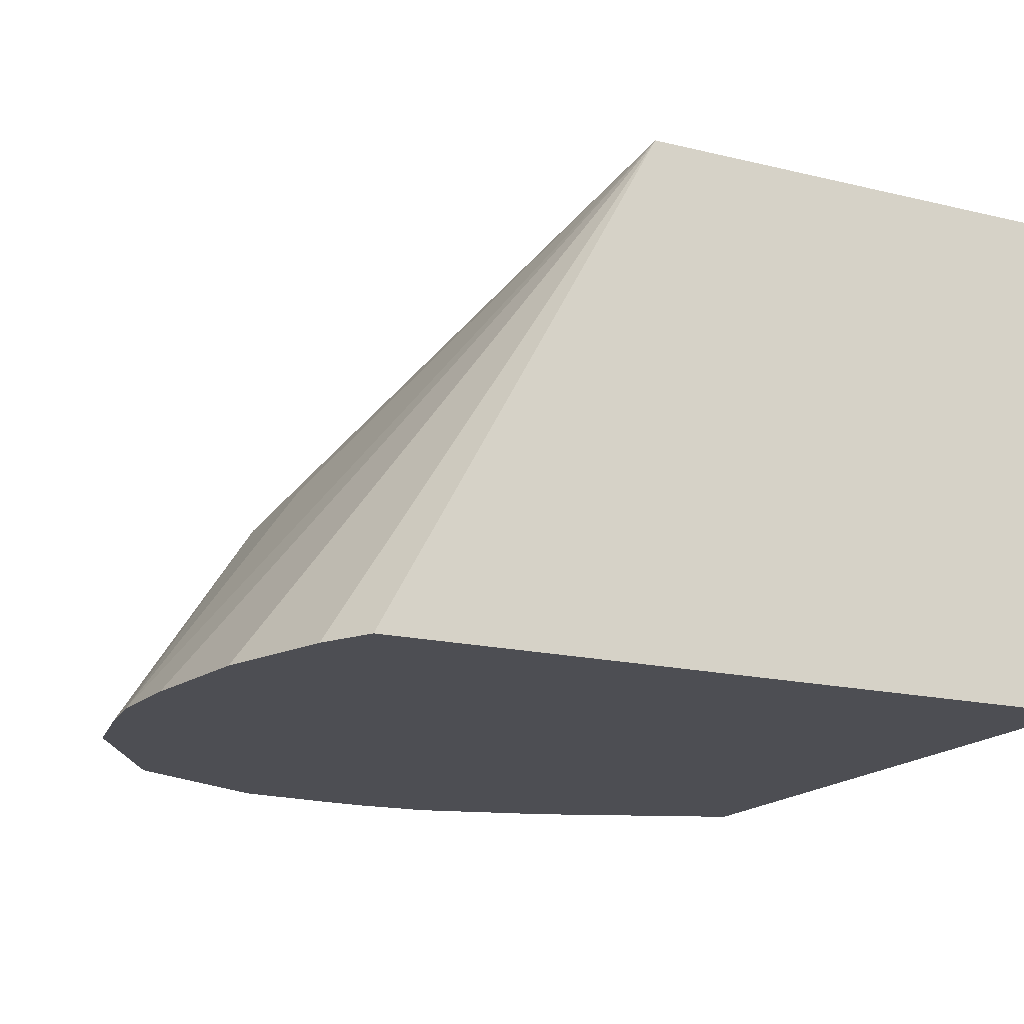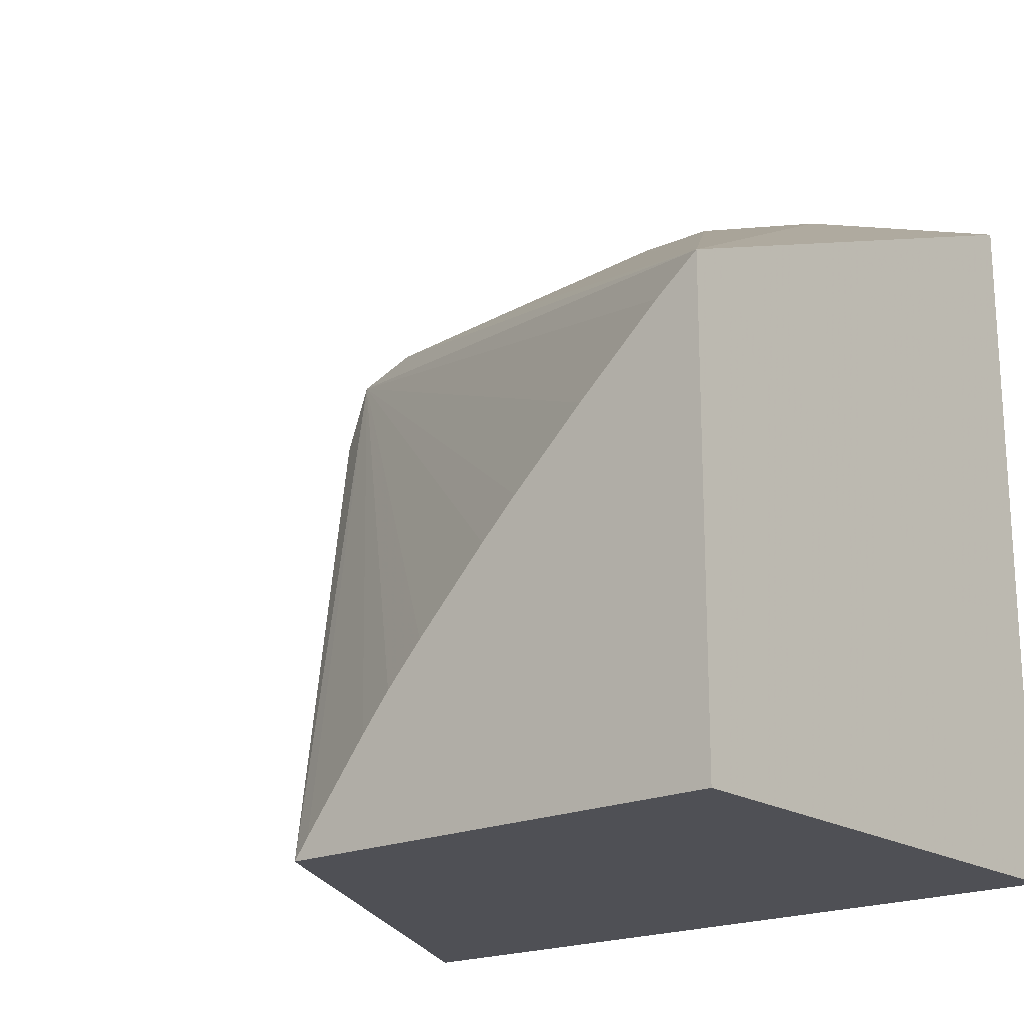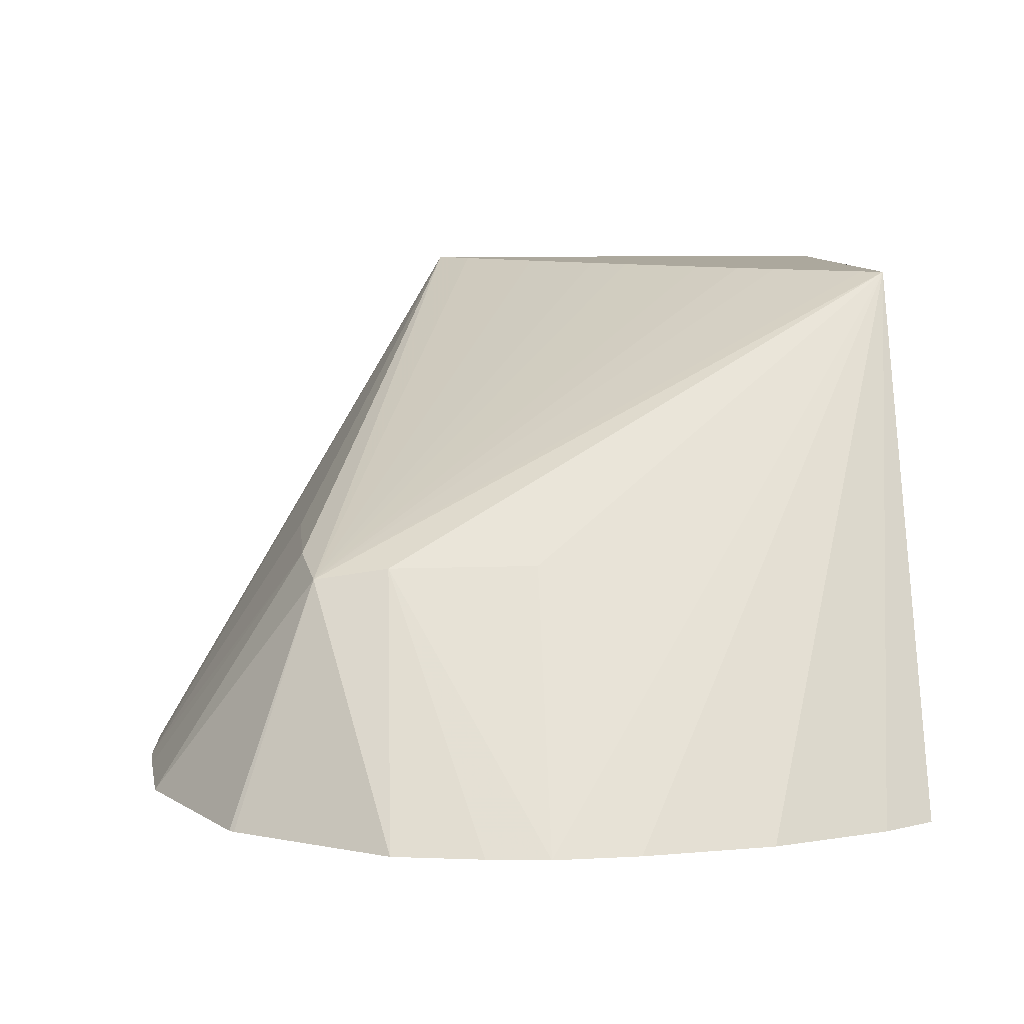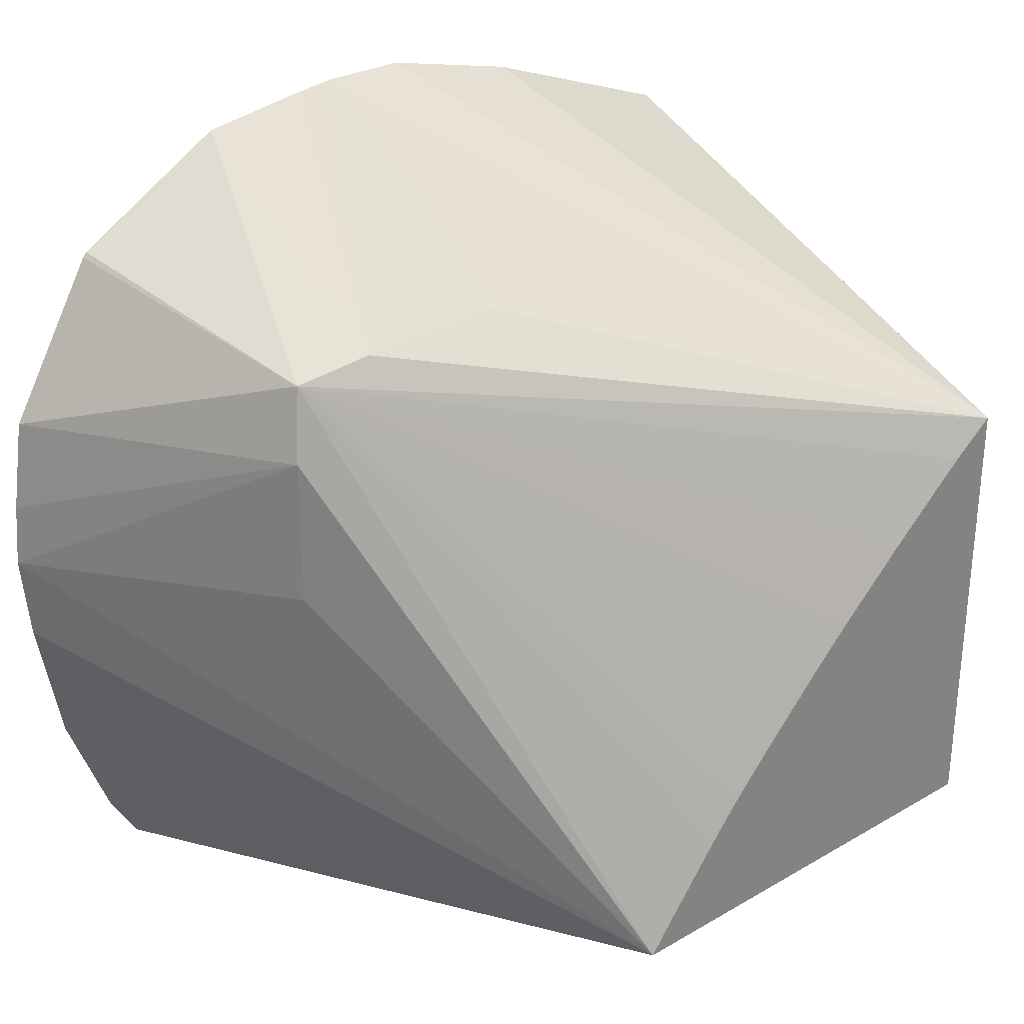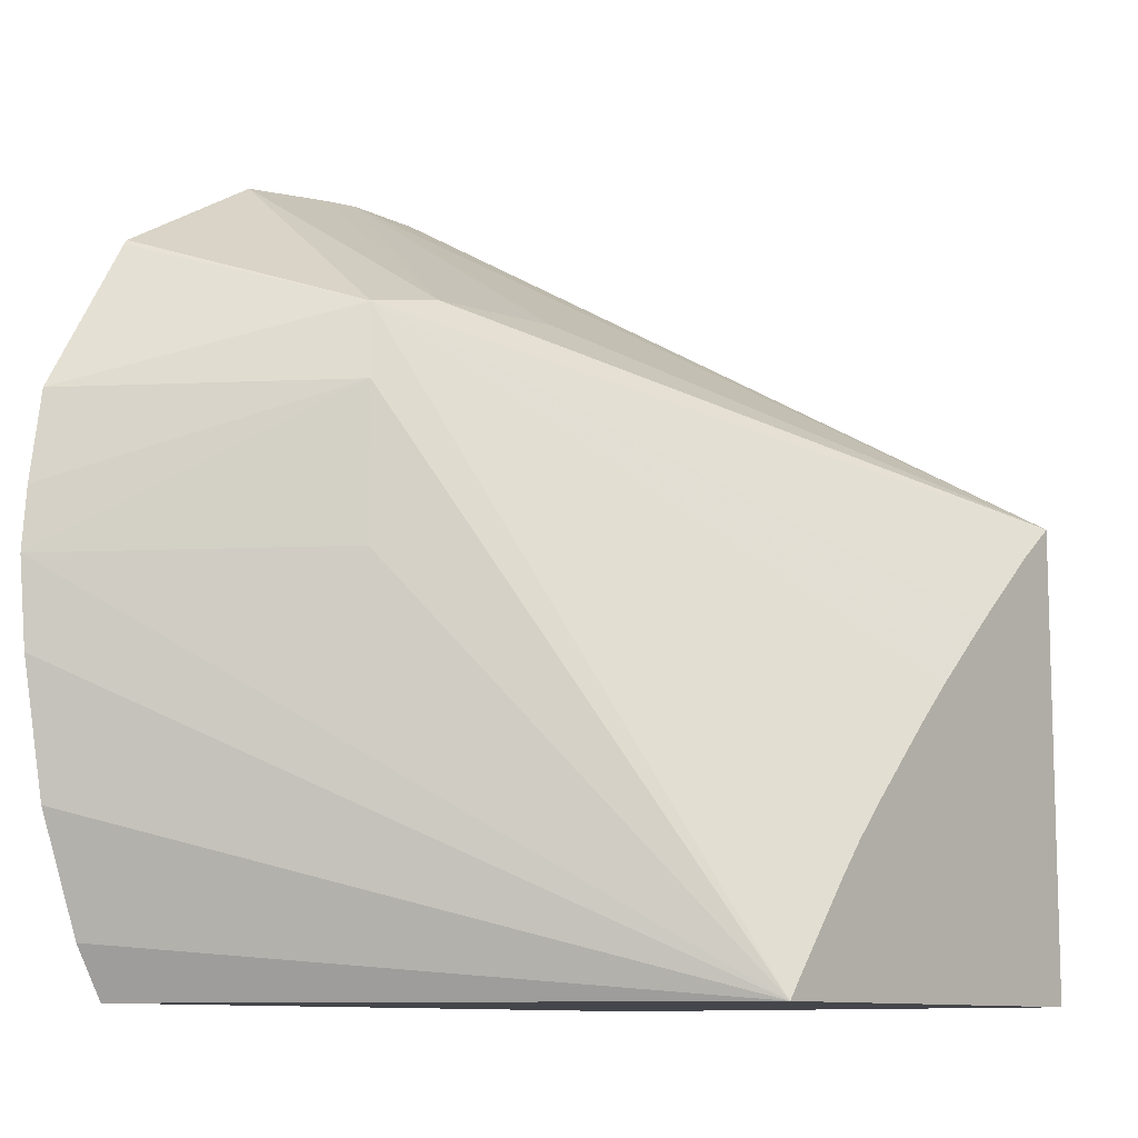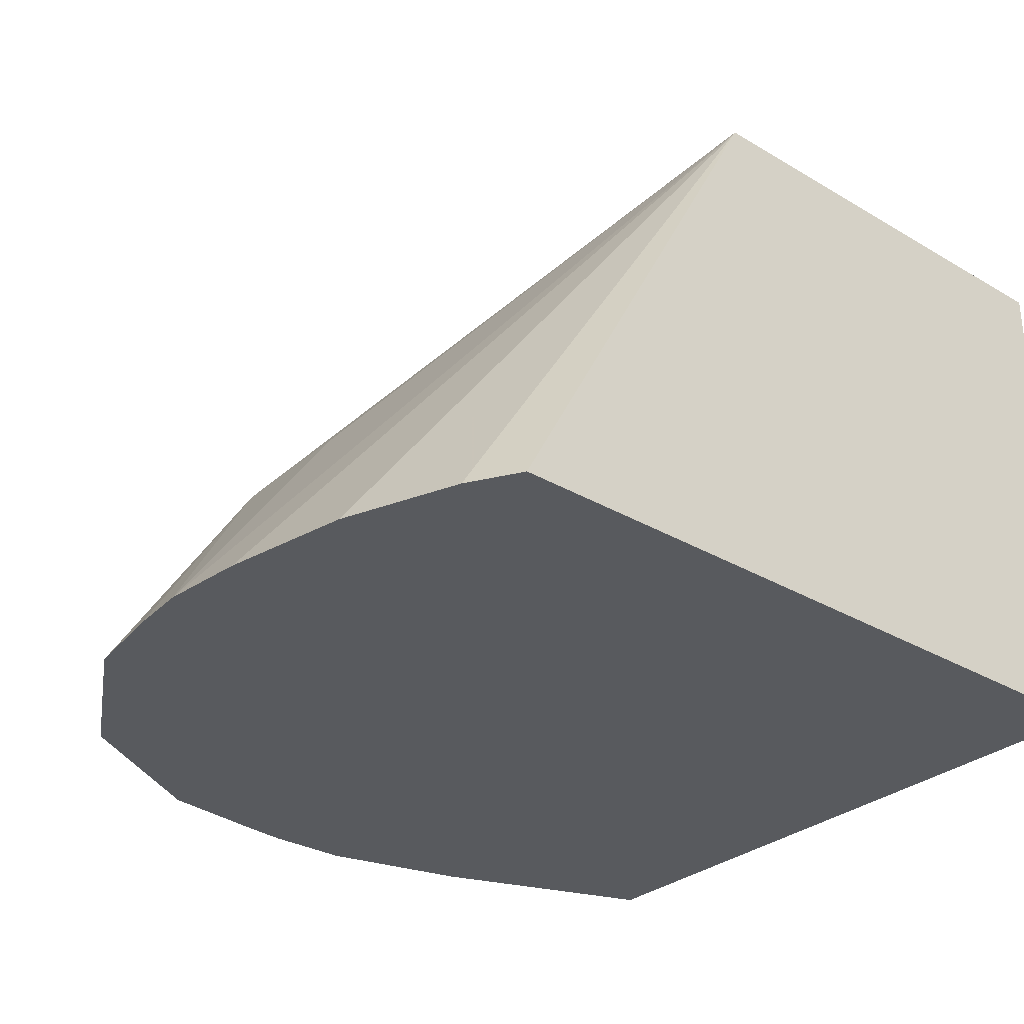
<metadata>
{"format":"obj","ext":"obj","renderer":"f3d","projection":"perspective","resolution":1024,"background":"white","views":[{"elev":-17.3,"azim":154.5,"up":"+Y"},{"elev":-19.4,"azim":-139.9,"up":"+Z"},{"elev":8.6,"azim":87.1,"up":"+Y"},{"elev":29.3,"azim":139.5,"up":"+Z"},{"elev":-10.1,"azim":128.9,"up":"+Z"},{"elev":-30.7,"azim":139.7,"up":"+Y"}]}
</metadata>
<code>
v 0.4793 -0.3754 0.5189
v 0.4793 -0.3754 0.6687
v 0.4793 -0.2589 0.5189
v 0.6447 -0.3754 0.5189
v 0.4793 -0.2589 0.6222
v 0.527 -0.3754 0.6866
v 0.5814 -0.2589 0.5189
v 0.6513 -0.3754 0.5302
v 0.4889 -0.2589 0.6148
v 0.559 -0.3754 0.6947
v 0.5774 -0.3754 0.6949
v 0.5774 -0.3191 0.658
v 0.6101 -0.3208 0.6563
v 0.6266 -0.3238 0.6532
v 0.578 -0.2589 0.5235
v 0.6294 -0.321 0.6368
v 0.6299 -0.3207 0.6041
v 0.6682 -0.3754 0.6035
v 0.6664 -0.3754 0.5846
v 0.6609 -0.3754 0.5558
v 0.5076 -0.2589 0.5985
v 0.5869 -0.3754 0.6939
v 0.6101 -0.3754 0.6907
v 0.6437 -0.3754 0.6713
v 0.6441 -0.3754 0.6709
v 0.6446 -0.3754 0.6703
v 0.6641 -0.3754 0.6368
v 0.57 -0.2589 0.5337
v 0.5634 -0.2589 0.542
v 0.5567 -0.2589 0.55
v 0.5484 -0.2589 0.559
v 0.5322 -0.2589 0.5755
v 0.524 -0.2589 0.5835
v 0.667 -0.3754 0.6171
f 1 2 5
f 1 5 3
f 1 3 7
f 1 7 4
f 1 4 8
f 1 8 20
f 1 20 19
f 1 19 18
f 1 18 34
f 1 34 27
f 1 27 26
f 1 26 25
f 1 25 24
f 1 24 23
f 1 23 22
f 1 22 11
f 1 11 10
f 1 10 6
f 1 6 2
f 2 6 5
f 3 5 9
f 3 9 21
f 3 21 33
f 3 33 32
f 3 32 31
f 3 31 30
f 3 30 29
f 3 29 28
f 3 28 15
f 3 15 7
f 4 7 8
f 5 6 10
f 5 10 11
f 5 11 12
f 5 12 13
f 5 13 14
f 5 14 9
f 7 15 14
f 7 14 16
f 7 16 17
f 7 17 18
f 7 18 19
f 7 19 20
f 7 20 8
f 9 14 21
f 11 22 13
f 11 13 12
f 13 22 23
f 13 23 14
f 14 23 24
f 14 24 25
f 14 25 26
f 14 26 27
f 14 27 16
f 14 15 28
f 14 28 29
f 14 29 30
f 14 30 31
f 14 31 32
f 14 32 33
f 14 33 21
f 16 27 34
f 16 34 18
f 16 18 17

</code>
